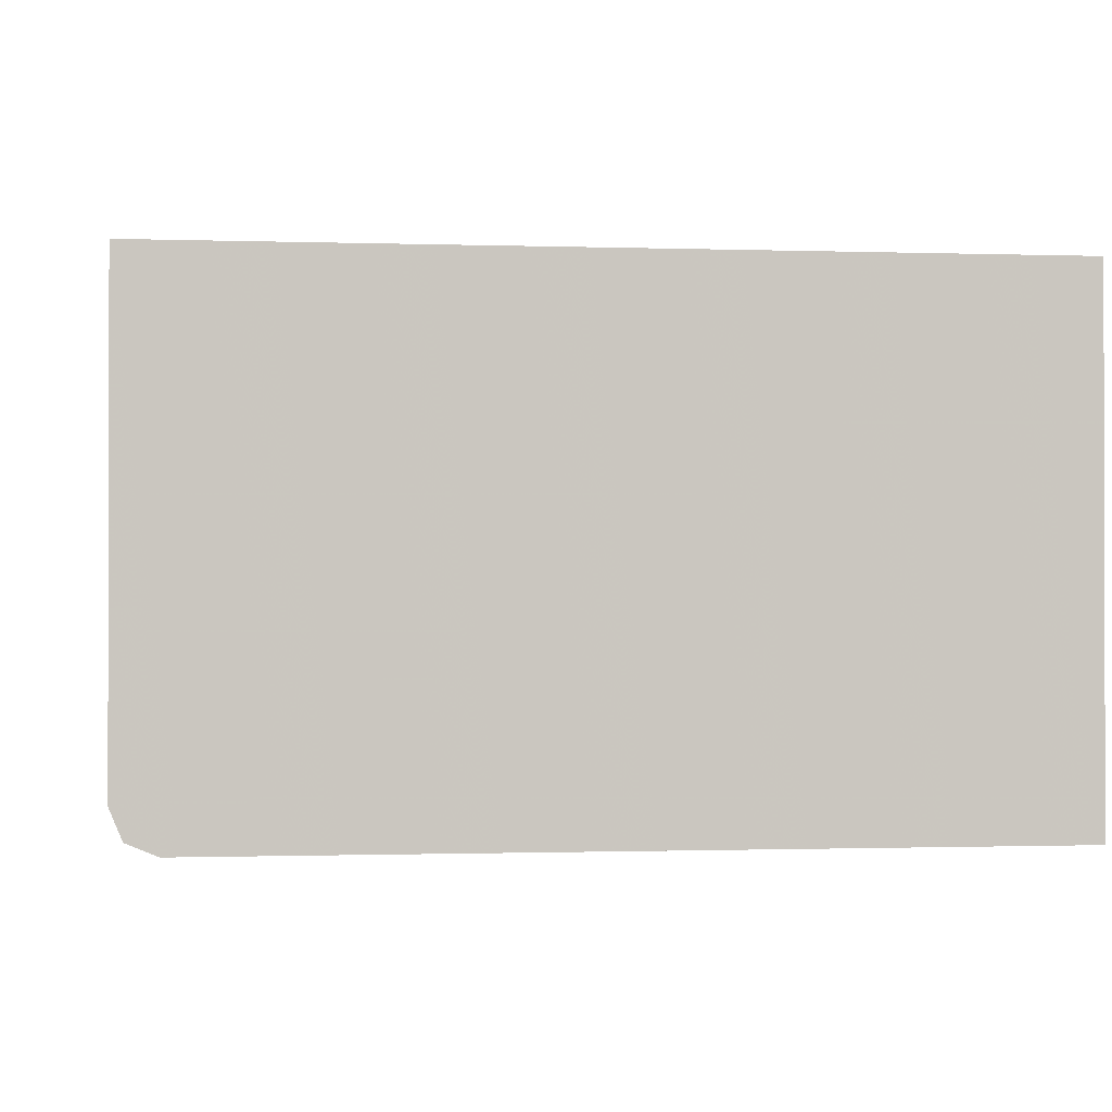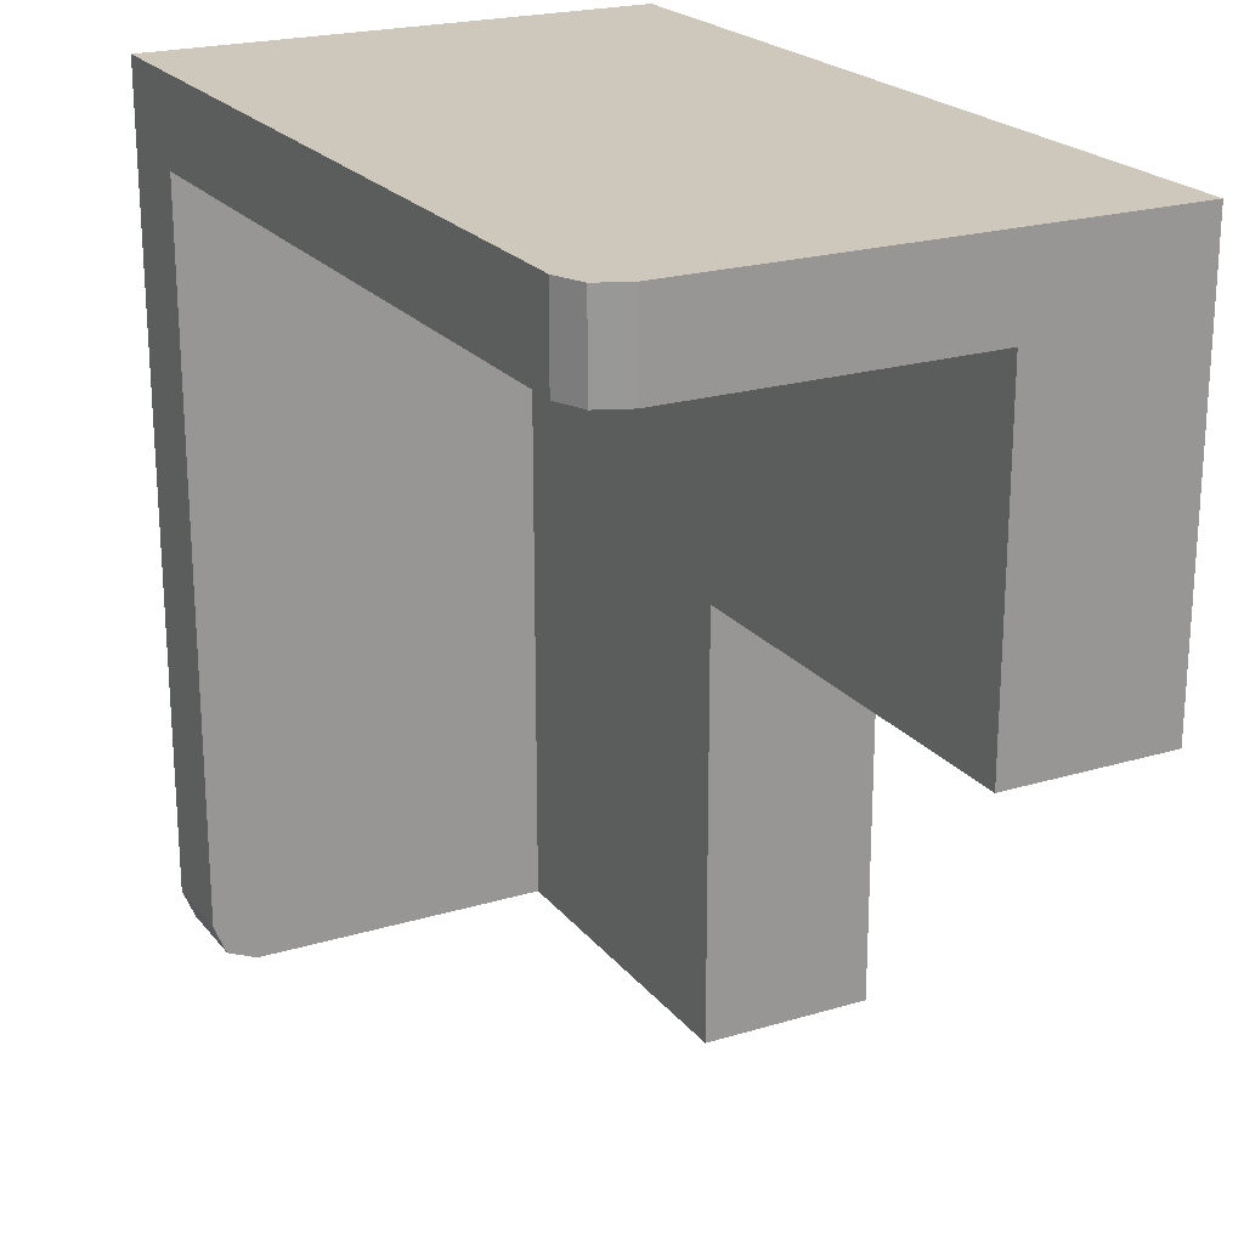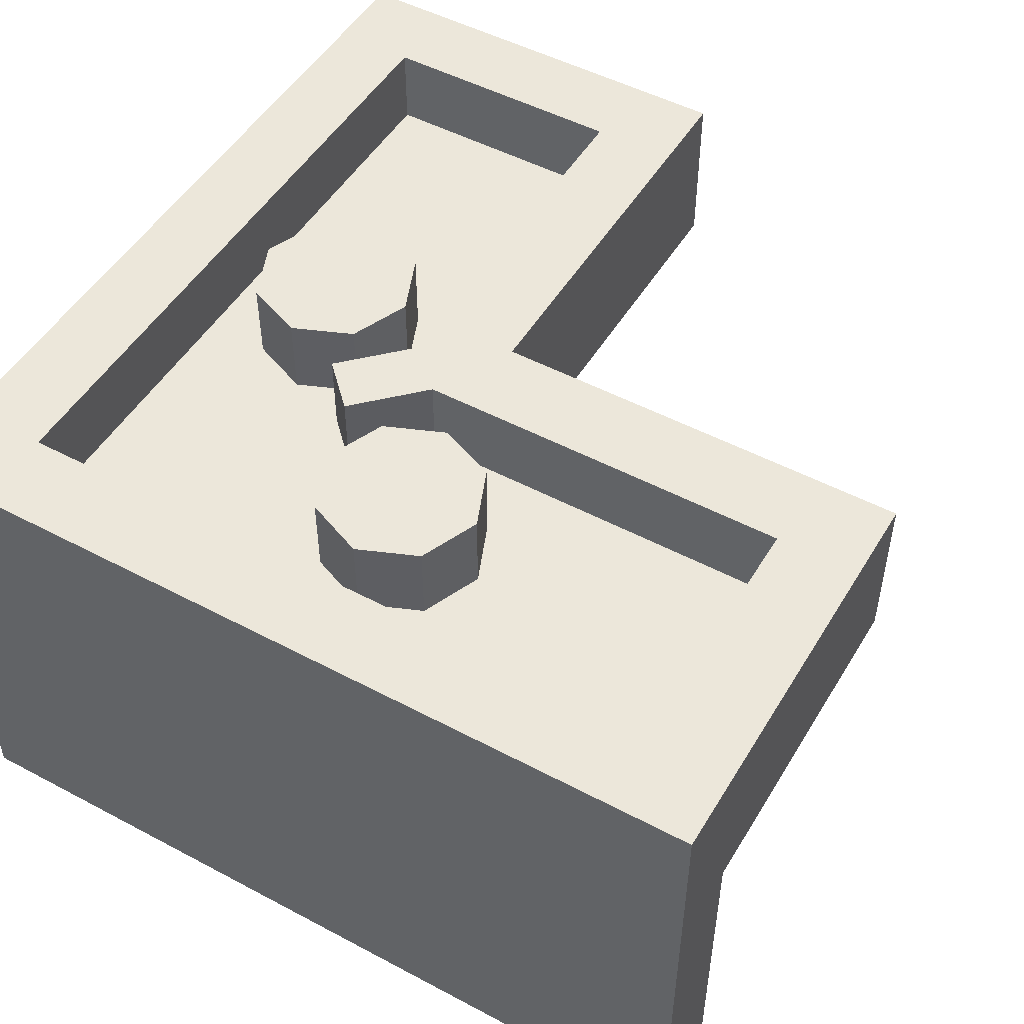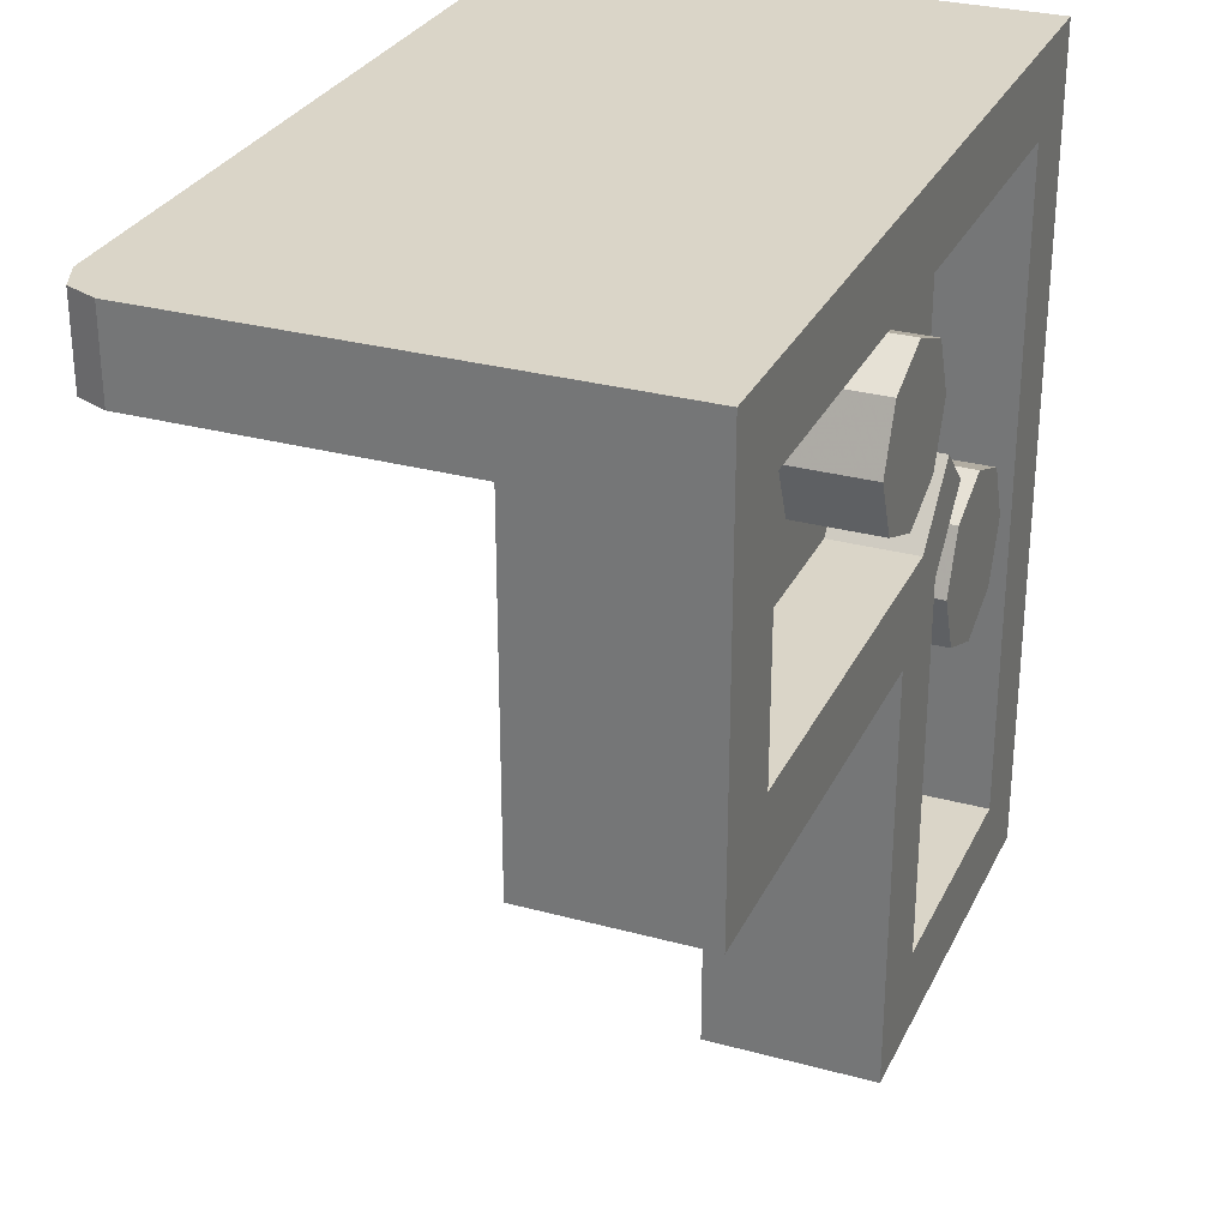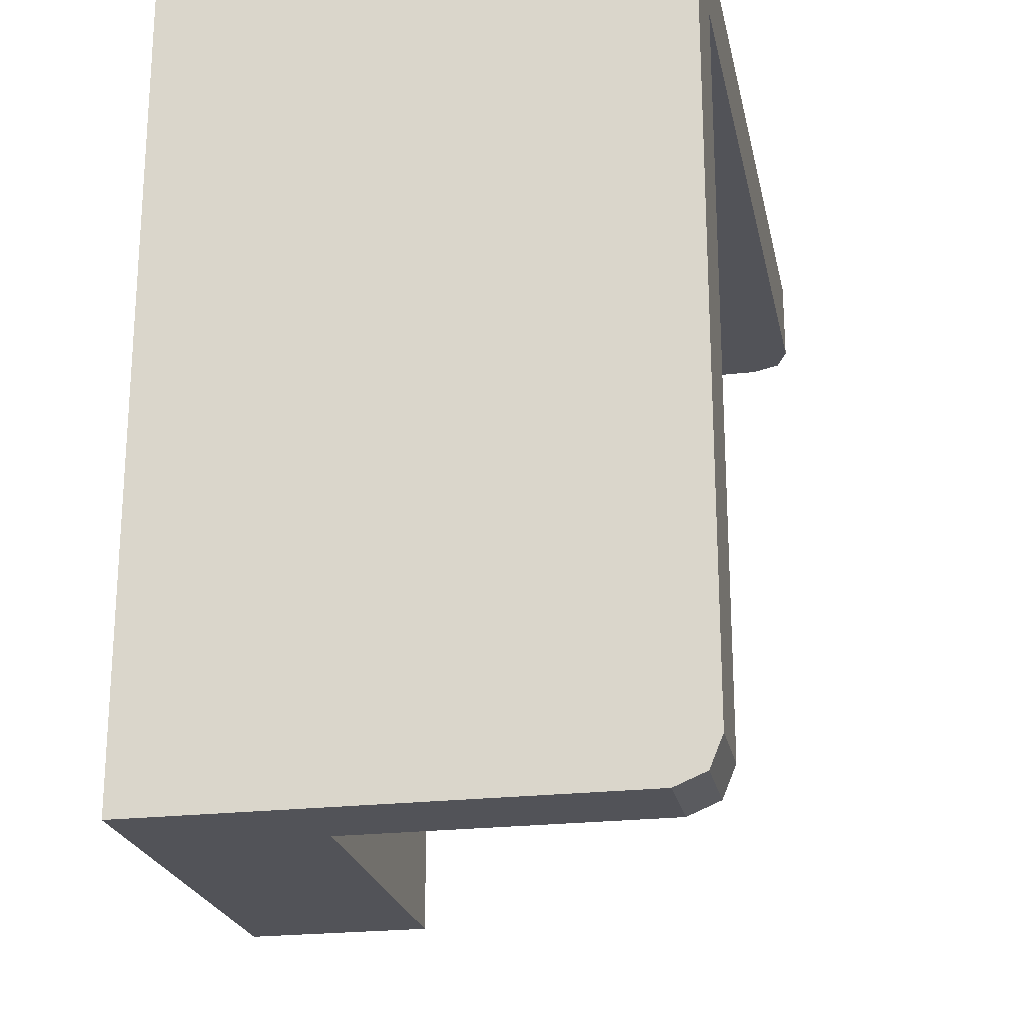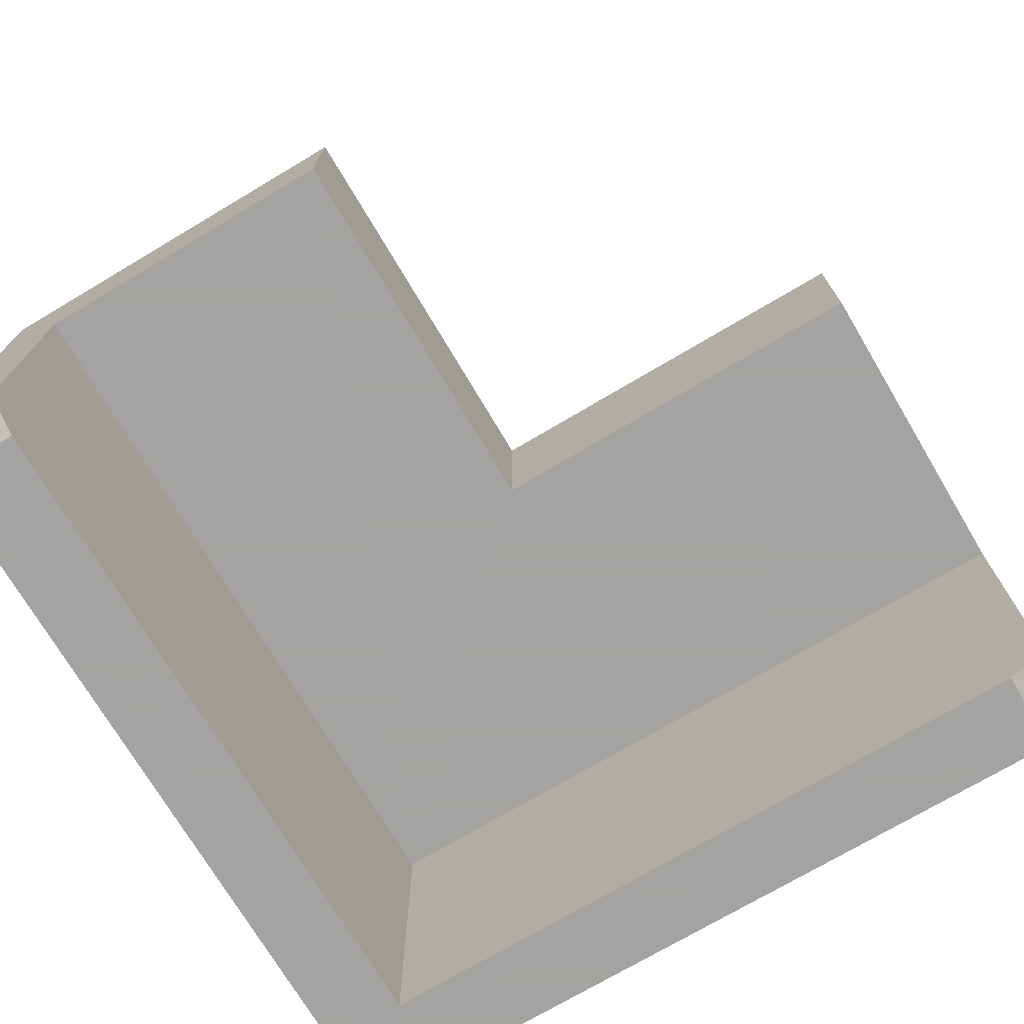
<metadata>
{"format":"obj","ext":"obj","renderer":"f3d","projection":"perspective","resolution":1024,"background":"white","views":[{"elev":-0.8,"azim":-97.2,"up":"+Y"},{"elev":21.9,"azim":62.2,"up":"+Z"},{"elev":50.3,"azim":30.2,"up":"+Y"},{"elev":29.3,"azim":111.9,"up":"+Z"},{"elev":-22.7,"azim":-78.6,"up":"+Z"},{"elev":-73.1,"azim":120.7,"up":"+Y"}]}
</metadata>
<code>
v 1.5 1.2 0.5
v 1.3 1.2 0.3
v 1.3 1.2 -0.3
v 1.5 1.2 -0.5
v -0.5 1.2 0.5
v -0.3 1.2 0.3
v 1.3 1.2 0.3
v 1.5 1.2 0.5
v -0.5 1.2 -1.5
v -0.3 1.2 -1.3
v -0.3 1.2 0.3
v -0.5 1.2 0.5
v 0.5 1.2 -1.5
v 0.3 1.2 -1.3
v -0.3 1.2 -1.3
v -0.5 1.2 -1.5
v 0.5 1.2 -0.5
v 0.3 1.2 -0.4
v 0.3 1.2 -1.3
v 0.5 1.2 -1.5
v 0.3 1.2 -0.4
v 0.5 1.2 -0.5
v 0.4 1.2 -0.3
v 1.5 1.2 -0.5
v 1.3 1.2 -0.3
v 0.4 1.2 -0.3
v 0.5 1.2 -0.5
v 0.3 1 -1.3
v 0.3 1 -0.3
v -0.3 1 0.3
v -0.3 1 -1.3
v 1.3 1 0.3
v -0.3 1 0.3
v 0.3 1 -0.3
v 1.3 1 -0.3
v -0.3 0.8 0.3
v 1.5 0.8 0.3
v 1.5 0.8 -0.5
v 0.5 0.8 -0.5
v -0.3 0.8 -1.5
v -0.3 0.8 0.3
v 0.5 0.8 -0.5
v 0.5 0.8 -1.5
v -0.3 0.8 -1.5
v 0.5 0.8 -1.5
v 0.5 1.2 -1.5
v -0.5 1.2 -1.5
v 1.5 0.8 -0.5
v 1.5 0.8 0.3
v 1.5 1.2 0.5
v 1.5 1.2 -0.5
v 1.4 0 0.5
v 1.4 0 0.3
v -0.3 0 0.3
v -0.5 0 0.5
v -0.3 0 0.3
v -0.3 0 -1.4
v -0.5 0 -1.4
v -0.5 0 0.5
v 1.5 0.1 0.5
v 1.5 1.2 0.5
v 1.5 0.8 0.3
v 1.5 0.1 0.3
v -0.5 1.2 -1.5
v -0.5 0.1 -1.5
v -0.3 0.1 -1.5
v -0.3 0.8 -1.5
v -0.5 0 -1.4
v -0.5 0.1 -1.4
v -0.5 1.2 0.5
v -0.5 0 0.5
v -0.5 0.1 -1.4
v -0.5 0.1 -1.5
v -0.5 1.2 -1.5
v -0.5 1.2 0.5
v -0.3 0 0.3
v -0.3 0.8 0.3
v -0.3 0.1 -1.4
v -0.3 0 -1.4
v -0.3 0.8 0.3
v -0.3 0.8 -1.5
v -0.3 0.1 -1.5
v -0.3 0.1 -1.4
v -0.5 0 0.5
v -0.5 1.2 0.5
v 1.4 0.1 0.5
v 1.4 0 0.5
v -0.5 1.2 0.5
v 1.5 1.2 0.5
v 1.5 0.1 0.5
v 1.4 0.1 0.5
v 1.4 0 0.3
v 1.4 0.1 0.3
v -0.3 0.8 0.3
v -0.3 0 0.3
v 1.4 0.1 0.3
v 1.5 0.1 0.3
v 1.5 0.8 0.3
v -0.3 0.8 0.3
v 1.3 1 -0.3
v 1.3 1.2 -0.3
v 0.4 1.2 -0.3
v 0.4 1 -0.3
v 1.3 1.2 0.3
v 1.3 1.2 -0.3
v 1.3 1 -0.3
v 1.3 1 0.3
v 0.3 1 -1.3
v 0.3 1.2 -1.3
v -0.3 1.2 -1.3
v -0.3 1 -1.3
v 0.3 1.2 -0.4
v 0.3 1.2 -1.3
v 0.3 1 -1.3
v 0.3 1 -0.4
v 0.25 1.2 -0.15
v 0.25 1 -0.15
v 0.15 1 -0.25
v 0.15 1.2 -0.25
v 0.15 1.2 -0.25
v 0.15 1 -0.25
v 0.3 1 -0.4
v 0.3 1.2 -0.4
v 0.25 1 -0.15
v 0.25 1.2 -0.15
v 0.4 1.2 -0.3
v 0.4 1 -0.3
v 0.25 1.2 -0.15
v 0.15 1.2 -0.25
v 0.3 1.2 -0.4
v 0.4 1.2 -0.3
v -0.3 1.2 0.3
v 1.3 1.2 0.3
v 1.3 1 0.3
v -0.3 1 0.3
v -0.3 1.2 0.3
v -0.3 1 0.3
v -0.3 1 -1.3
v -0.3 1.2 -1.3
v 0.5 1.2 -0.5
v 1.5 1.2 -0.5
v 1.5 0.8 -0.5
v 0.5 0.8 -0.5
v 0.5 1.2 -0.5
v 0.5 0.8 -0.5
v 0.5 0.8 -1.5
v 0.5 1.2 -1.5
v -0.5 0.1 -1.4
v -0.5 0.1 -1.5
v -0.5 0.02929 -1.471
v -0.5 0.1 -1.4
v -0.5 0.02929 -1.471
v -0.5 0 -1.4
v -0.3 0.1 -1.4
v -0.3 0.1 -1.5
v -0.3 0.02929 -1.471
v -0.3 0.1 -1.4
v -0.3 0.02929 -1.471
v -0.3 0 -1.4
v -0.5 0.02929 -1.471
v -0.5 0.1 -1.5
v -0.3 0.1 -1.5
v -0.3 0.02929 -1.471
v -0.5 0 -1.4
v -0.5 0.02929 -1.471
v -0.3 0.02929 -1.471
v -0.3 0 -1.4
v 1.4 0.1 0.3
v 1.5 0.1 0.3
v 1.471 0.02929 0.3
v 1.4 0.1 0.3
v 1.471 0.02929 0.3
v 1.4 0 0.3
v 1.4 0.1 0.5
v 1.4 0 0.5
v 1.471 0.02929 0.5
v 1.4 0.1 0.5
v 1.471 0.02929 0.5
v 1.5 0.1 0.5
v 1.471 0.02929 0.3
v 1.5 0.1 0.3
v 1.5 0.1 0.5
v 1.471 0.02929 0.5
v 1.4 0 0.3
v 1.471 0.02929 0.3
v 1.471 0.02929 0.5
v 1.4 0 0.5
v 0 1.2 -0.5
v 0 1.2 -0.7
v 0.1414 1.2 -0.6414
v 0 1.2 -0.5
v 0.1414 1.2 -0.6414
v 0.2 1.2 -0.5
v 0 1.2 -0.5
v 0.2 1.2 -0.5
v 0.1414 1.2 -0.3586
v 0 1.2 -0.5
v 0.1414 1.2 -0.3586
v 0 1.2 -0.3
v 0 1.2 -0.5
v 0 1.2 -0.3
v -0.1414 1.2 -0.3586
v 0 1.2 -0.5
v -0.1414 1.2 -0.3586
v -0.2 1.2 -0.5
v 0 1.2 -0.5
v -0.2 1.2 -0.5
v -0.1414 1.2 -0.6414
v 0 1.2 -0.5
v -0.1414 1.2 -0.6414
v 0 1.2 -0.7
v 0.1414 1.2 -0.6414
v 0 1.2 -0.7
v 0 1 -0.7
v 0.1414 1 -0.6414
v 0.2 1.2 -0.5
v 0.1414 1.2 -0.6414
v 0.1414 1 -0.6414
v 0.2 1 -0.5
v 0.1414 1.2 -0.3586
v 0.2 1.2 -0.5
v 0.2 1 -0.5
v 0.1414 1 -0.3586
v 0 1.2 -0.3
v 0.1414 1.2 -0.3586
v 0.1414 1 -0.3586
v 0 1 -0.3
v -0.1414 1.2 -0.3586
v 0 1.2 -0.3
v 0 1 -0.3
v -0.1414 1 -0.3586
v -0.2 1.2 -0.5
v -0.1414 1.2 -0.3586
v -0.1414 1 -0.3586
v -0.2 1 -0.5
v -0.1414 1.2 -0.6414
v -0.2 1.2 -0.5
v -0.2 1 -0.5
v -0.1414 1 -0.6414
v 0 1.2 -0.7
v -0.1414 1.2 -0.6414
v -0.1414 1 -0.6414
v 0 1 -0.7
v 0.5 1.2 0
v 0.5 1.2 -0.2
v 0.6414 1.2 -0.1414
v 0.5 1.2 0
v 0.6414 1.2 -0.1414
v 0.7 1.2 0
v 0.5 1.2 0
v 0.7 1.2 0
v 0.6414 1.2 0.1414
v 0.5 1.2 0
v 0.6414 1.2 0.1414
v 0.5 1.2 0.2
v 0.5 1.2 0
v 0.5 1.2 0.2
v 0.3586 1.2 0.1414
v 0.5 1.2 0
v 0.3586 1.2 0.1414
v 0.3 1.2 0
v 0.5 1.2 0
v 0.3 1.2 0
v 0.3586 1.2 -0.1414
v 0.5 1.2 0
v 0.3586 1.2 -0.1414
v 0.5 1.2 -0.2
v 0.6414 1.2 -0.1414
v 0.5 1.2 -0.2
v 0.5 1 -0.2
v 0.6414 1 -0.1414
v 0.7 1.2 0
v 0.6414 1.2 -0.1414
v 0.6414 1 -0.1414
v 0.7 1 0
v 0.6414 1.2 0.1414
v 0.7 1.2 0
v 0.7 1 0
v 0.6414 1 0.1414
v 0.5 1.2 0.2
v 0.6414 1.2 0.1414
v 0.6414 1 0.1414
v 0.5 1 0.2
v 0.3586 1.2 0.1414
v 0.5 1.2 0.2
v 0.5 1 0.2
v 0.3586 1 0.1414
v 0.3 1.2 0
v 0.3586 1.2 0.1414
v 0.3586 1 0.1414
v 0.3 1 0
v 0.3586 1.2 -0.1414
v 0.3 1.2 0
v 0.3 1 0
v 0.3586 1 -0.1414
v 0.5 1.2 -0.2
v 0.3586 1.2 -0.1414
v 0.3586 1 -0.1414
v 0.5 1 -0.2
g mesh1856881
f 1 3 2
f 3 1 4
f 5 7 6
f 7 5 8
f 9 11 10
f 11 9 12
f 13 15 14
f 15 13 16
f 17 19 18
f 19 17 20
f 21 23 22
f 24 26 25
f 26 24 27
f 28 30 29
f 30 28 31
f 32 34 33
f 34 32 35
f 36 38 37
f 38 36 39
f 40 42 41
f 42 40 43
f 44 46 45
f 46 44 47
f 48 50 49
f 50 48 51
f 52 54 53
f 54 52 55
f 56 58 57
f 58 56 59
f 60 62 61
f 62 60 63
f 64 66 65
f 66 64 67
f 68 70 69
f 70 68 71
f 72 74 73
f 74 72 75
f 76 78 77
f 78 76 79
f 80 82 81
f 82 80 83
f 84 86 85
f 86 84 87
f 88 90 89
f 90 88 91
f 92 94 93
f 94 92 95
f 96 98 97
f 98 96 99
g mesh1856883
f 100 101 102
f 102 103 100
g mesh1856884
f 104 105 106
f 106 107 104
g mesh1856886
f 108 109 110
f 110 111 108
g mesh1856887
f 112 113 114
f 114 115 112
g mesh1856889
f 116 118 117
f 118 116 119
g mesh1856890
f 120 122 121
f 122 120 123
g mesh1856891
f 124 126 125
f 126 124 127
g mesh1856892
f 128 130 129
f 130 128 131
g mesh1856894
f 132 133 134
f 134 135 132
f 136 137 138
f 138 139 136
g mesh1856896
f 140 141 142
f 142 143 140
f 144 145 146
f 146 147 144
g mesh1856898
f 148 149 150
f 151 152 153
g mesh1856900
f 154 156 155
f 157 159 158
g mesh1856904
f 160 161 162
f 162 163 160
f 164 165 166
f 166 167 164
g mesh1856908
f 168 169 170
f 171 172 173
g mesh1856910
f 174 175 176
f 177 178 179
g mesh1856914
f 180 181 182
f 182 183 180
f 184 185 186
f 186 187 184
g mesh1856921
f 188 190 189
f 191 193 192
f 194 196 195
f 197 199 198
f 200 202 201
f 203 205 204
f 206 208 207
f 209 211 210
g mesh1856923
f 212 214 213
f 214 212 215
f 216 218 217
f 218 216 219
f 220 222 221
f 222 220 223
f 224 226 225
f 226 224 227
f 228 230 229
f 230 228 231
f 232 234 233
f 234 232 235
f 236 238 237
f 238 236 239
f 240 242 241
f 242 240 243
g mesh1856929
f 244 246 245
f 247 249 248
f 250 252 251
f 253 255 254
f 256 258 257
f 259 261 260
f 262 264 263
f 265 267 266
g mesh1856931
f 268 270 269
f 270 268 271
f 272 274 273
f 274 272 275
f 276 278 277
f 278 276 279
f 280 282 281
f 282 280 283
f 284 286 285
f 286 284 287
f 288 290 289
f 290 288 291
f 292 294 293
f 294 292 295
f 296 298 297
f 298 296 299

</code>
